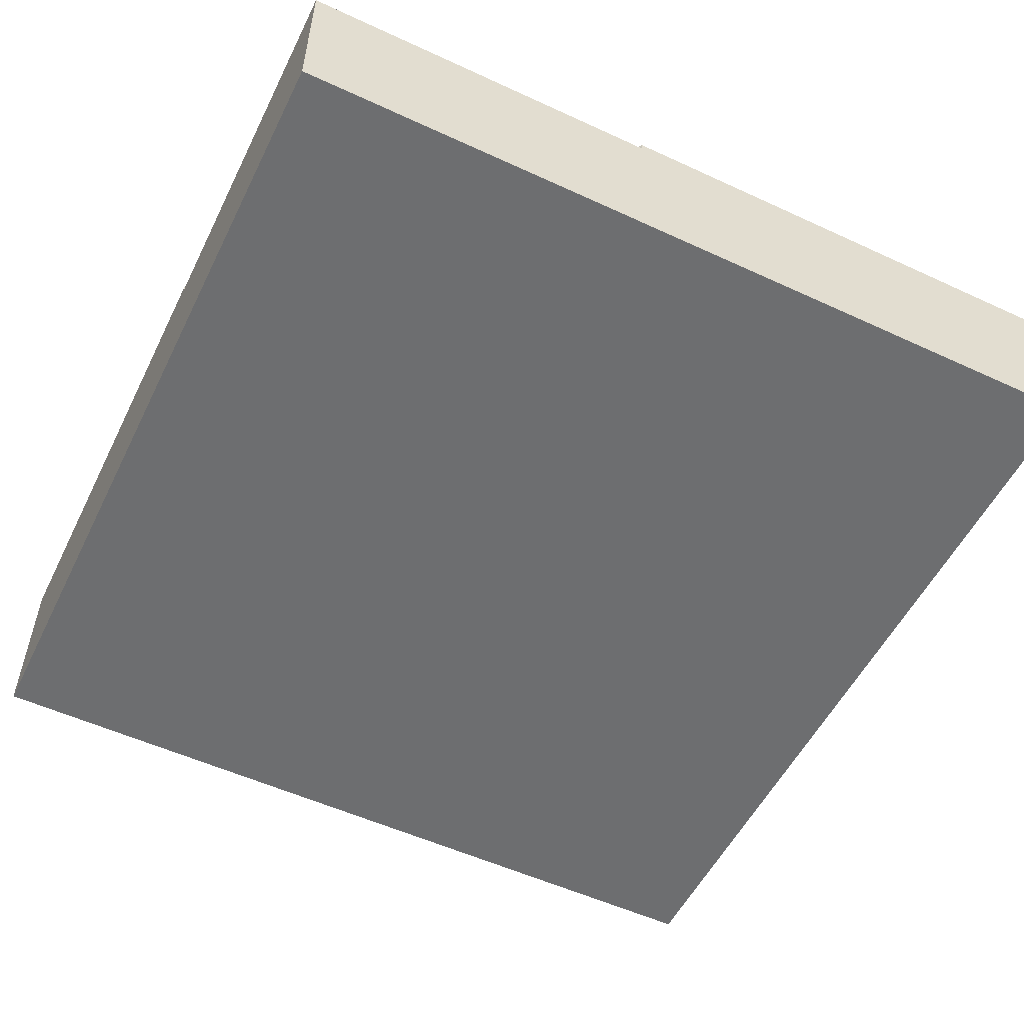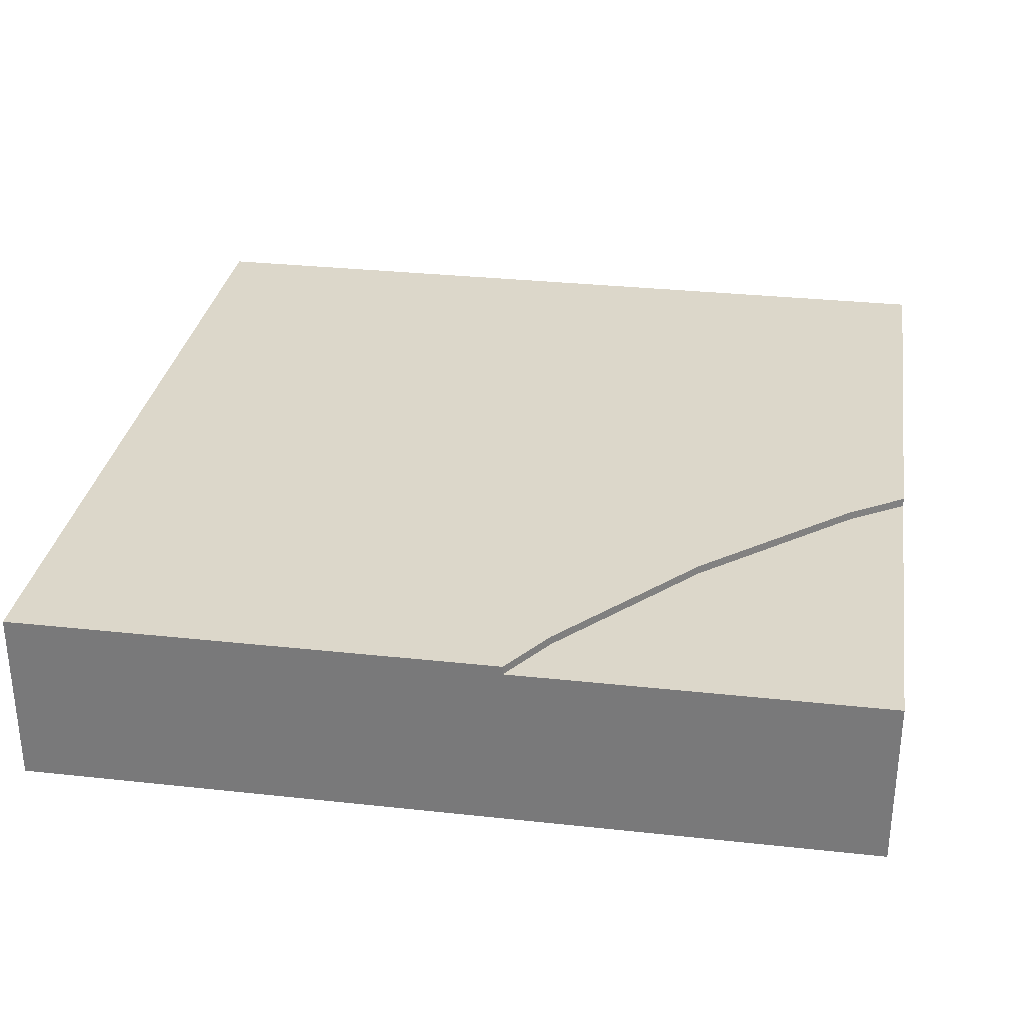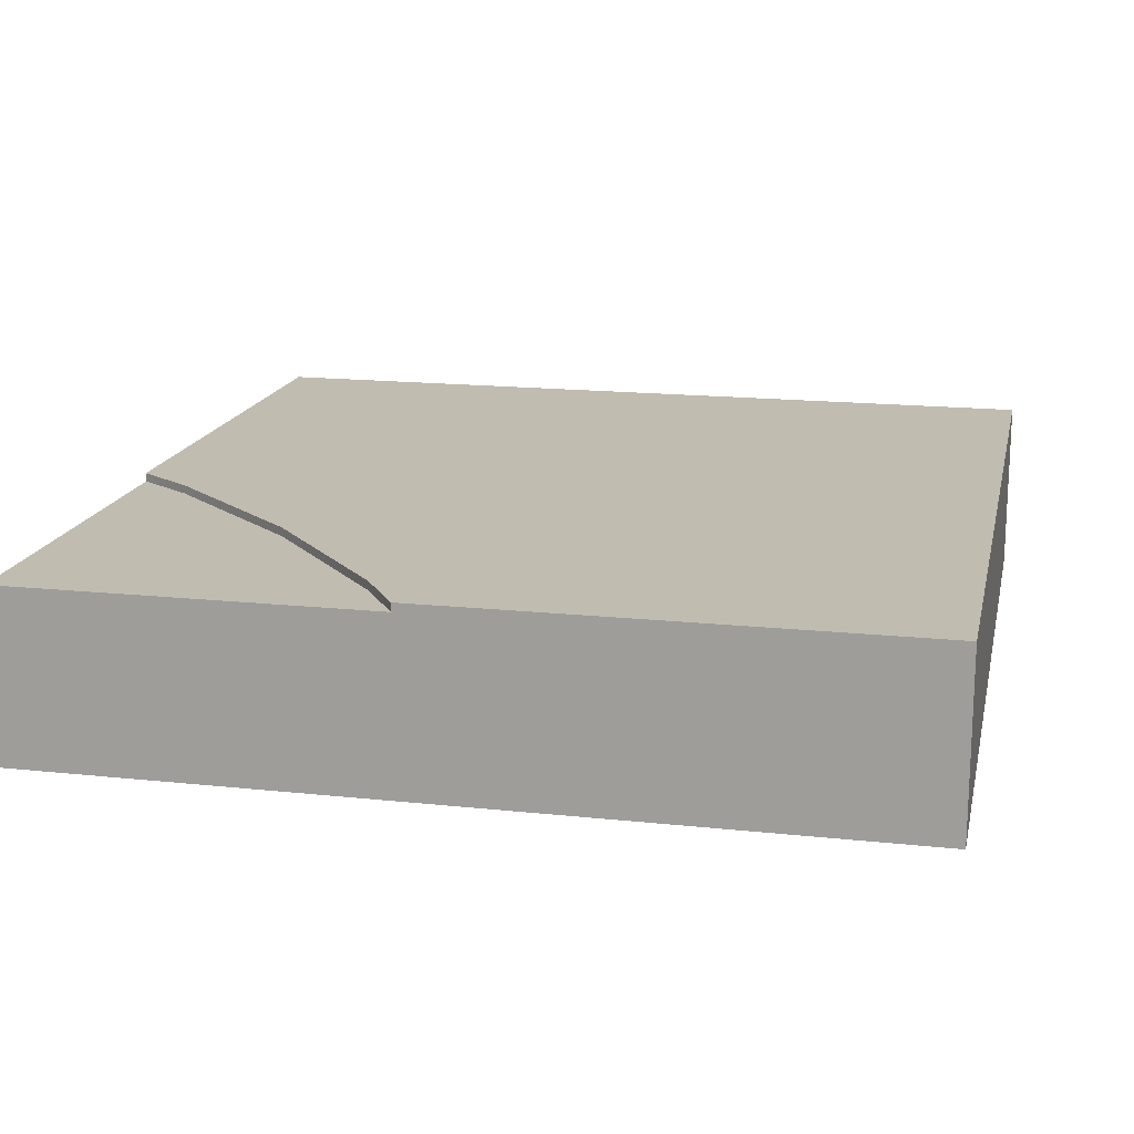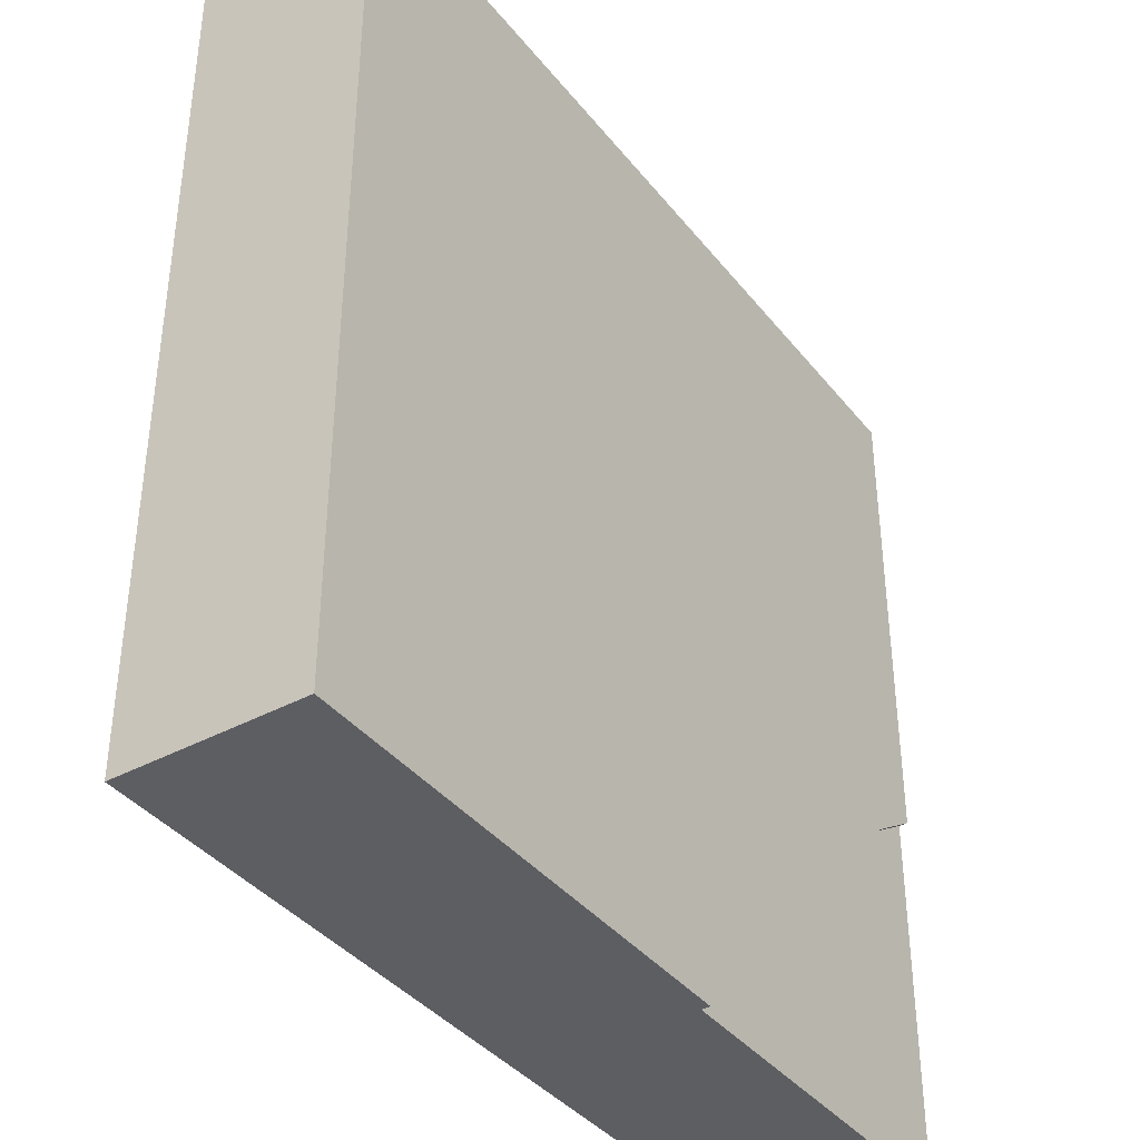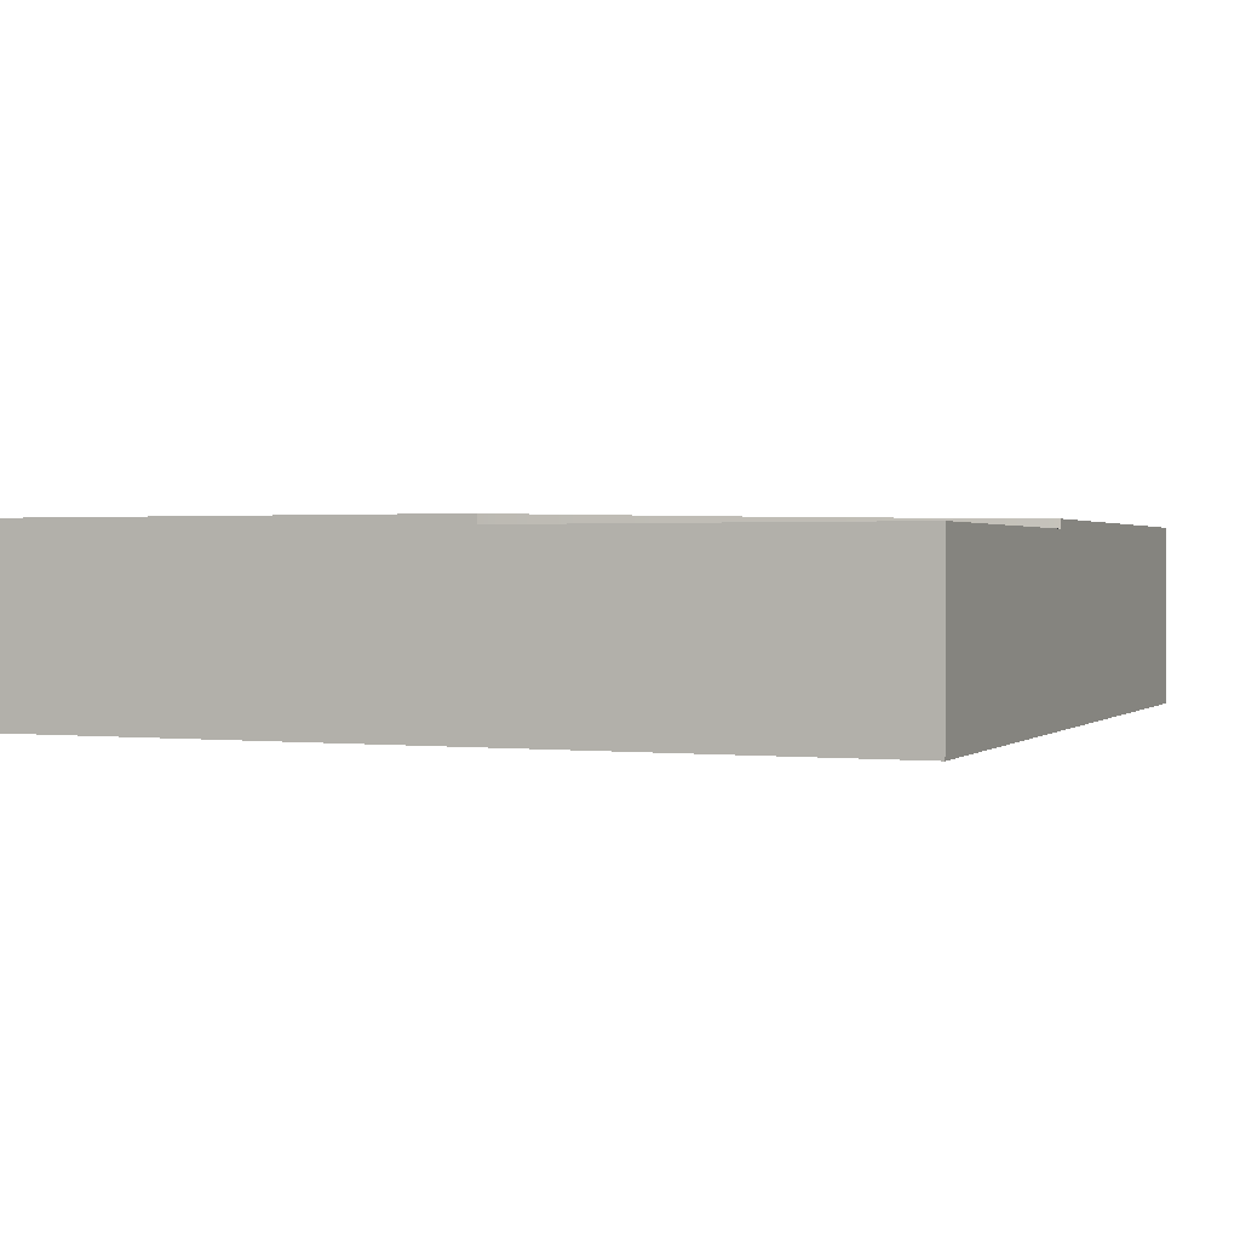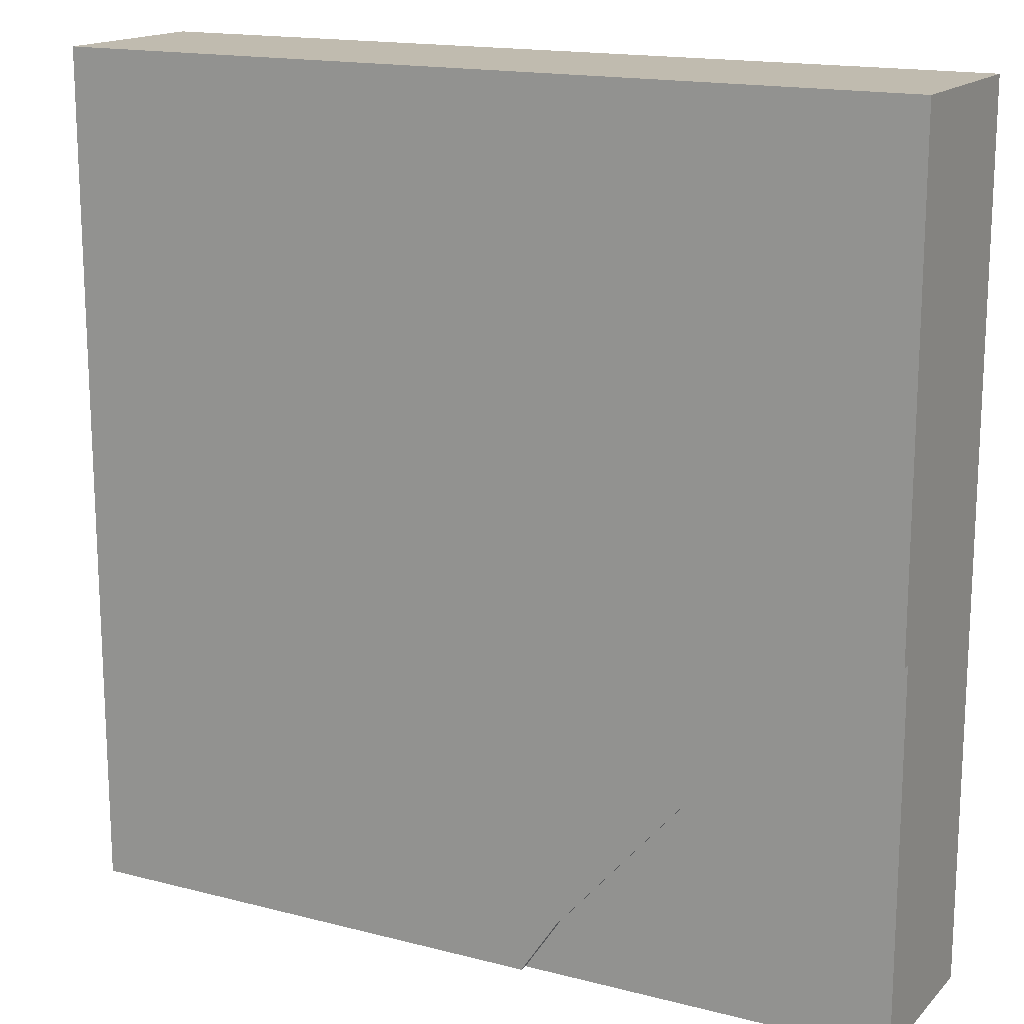
<metadata>
{"format":"obj","ext":"obj","renderer":"f3d","projection":"perspective","resolution":1024,"background":"white","views":[{"elev":-54.2,"azim":-116.1,"up":"+Y"},{"elev":30.8,"azim":-171.1,"up":"+Y"},{"elev":16.6,"azim":-77.7,"up":"+Y"},{"elev":-38.8,"azim":124.1,"up":"+Z"},{"elev":1.1,"azim":-157.5,"up":"+Y"},{"elev":16.1,"azim":-151.9,"up":"+Z"}]}
</metadata>
<code>
o Mesh1_Group1_Model.043
v 0 0.63 0
v 0 0 0
v 3 0 0
v 3 0.63 0
v 0 0 -3
v 0 0.63 -1.704
v 0 0.6 -1.704
v 0 0.3 -1.704
v 0 0.3 -3
v 3 0 -3
v 3 0.63 -3
v 1.296 0.3 -3
v 1.296 0.6 -3
v 1.296 0.63 -3
v 1.165 0.63 -2.804
v 0.7123 0.63 -2.288
v 0.196 0.63 -1.835
v 1.165 0.6 -2.804
v 0.196 0.6 -1.835
v 0.7123 0.6 -2.288
v 0 0.6 -3
f 2 4 1
f 7 8 1
f 2 10 3
f 5 9 12
f 10 4 3
f 16 17 4
f 18 14 13
f 7 17 19
f 19 16 20
f 20 15 18
f 2 3 4
f 9 5 8
f 5 2 8
f 2 1 8
f 1 6 7
f 2 5 10
f 14 11 13
f 11 10 12
f 13 11 12
f 10 5 12
f 10 11 4
f 4 11 15
f 11 14 15
f 6 1 17
f 1 4 17
f 4 15 16
f 18 15 14
f 7 6 17
f 19 17 16
f 20 16 15
f 20 18 21
f 9 7 21
f 12 21 13
f 13 21 18
f 21 7 19
f 20 21 19
f 9 8 7
f 12 9 21

</code>
